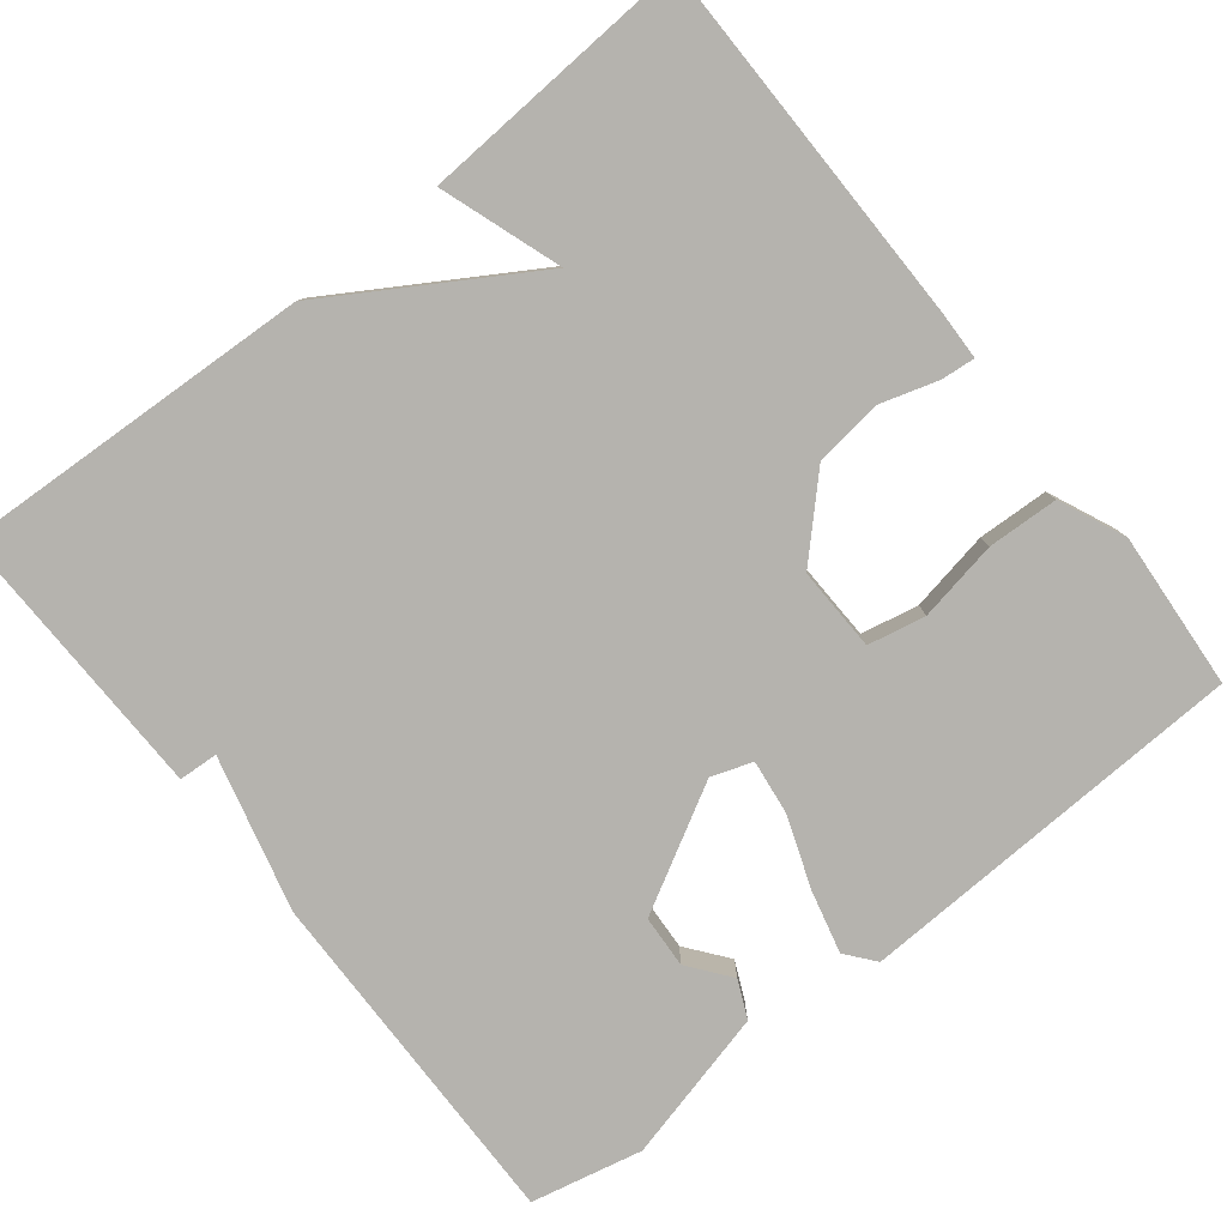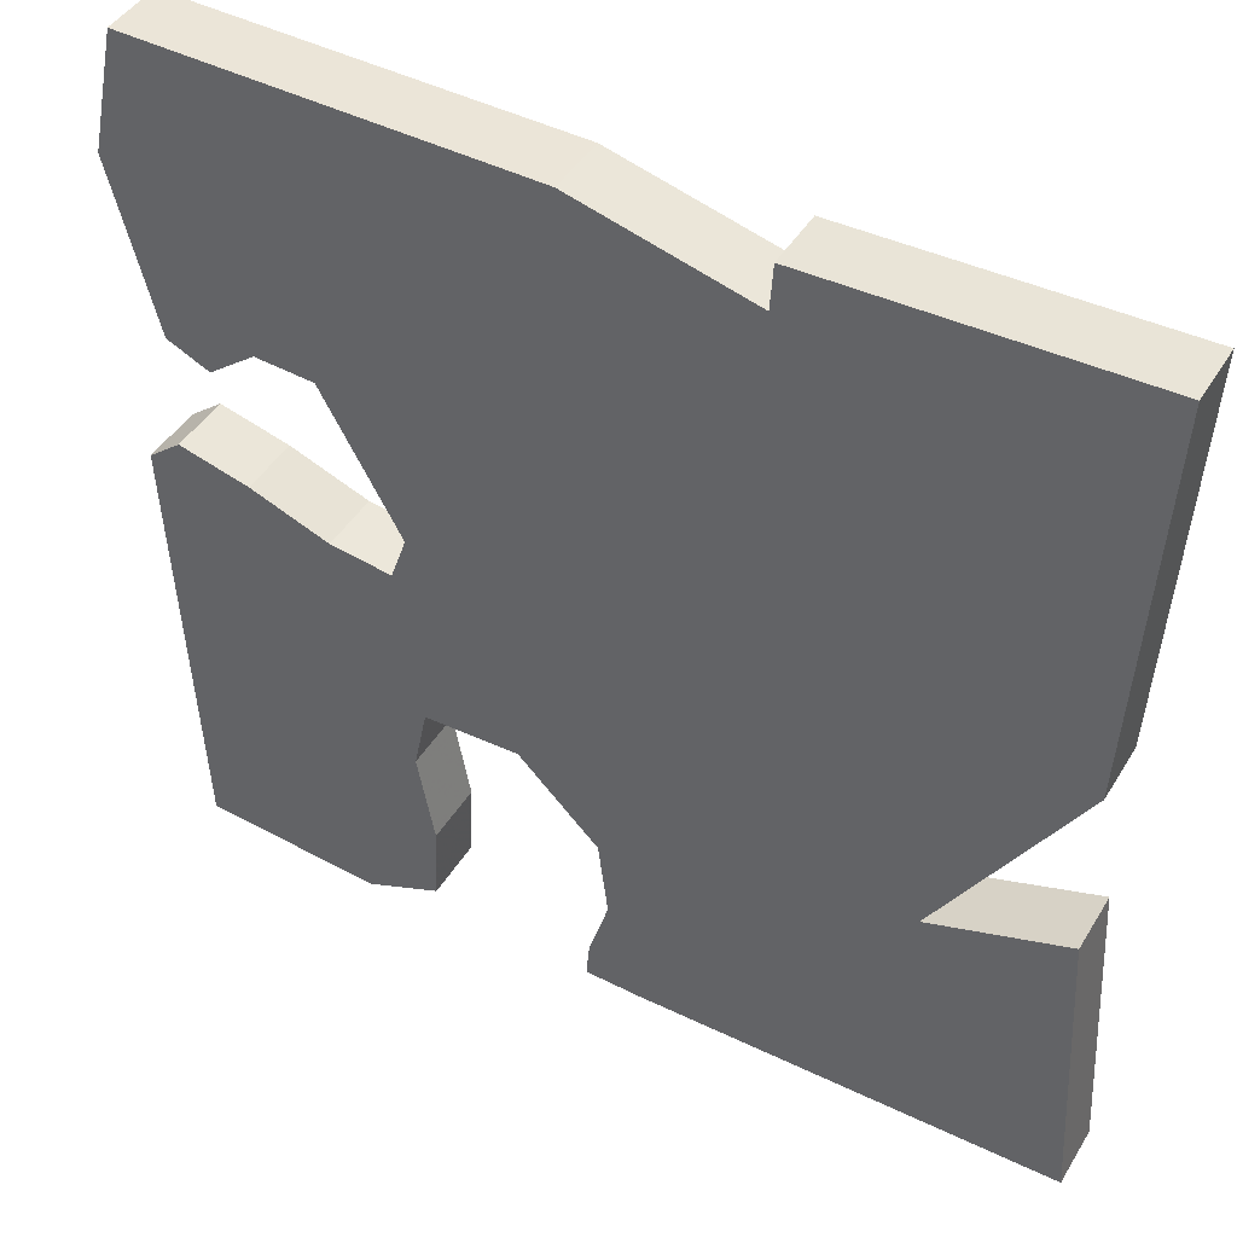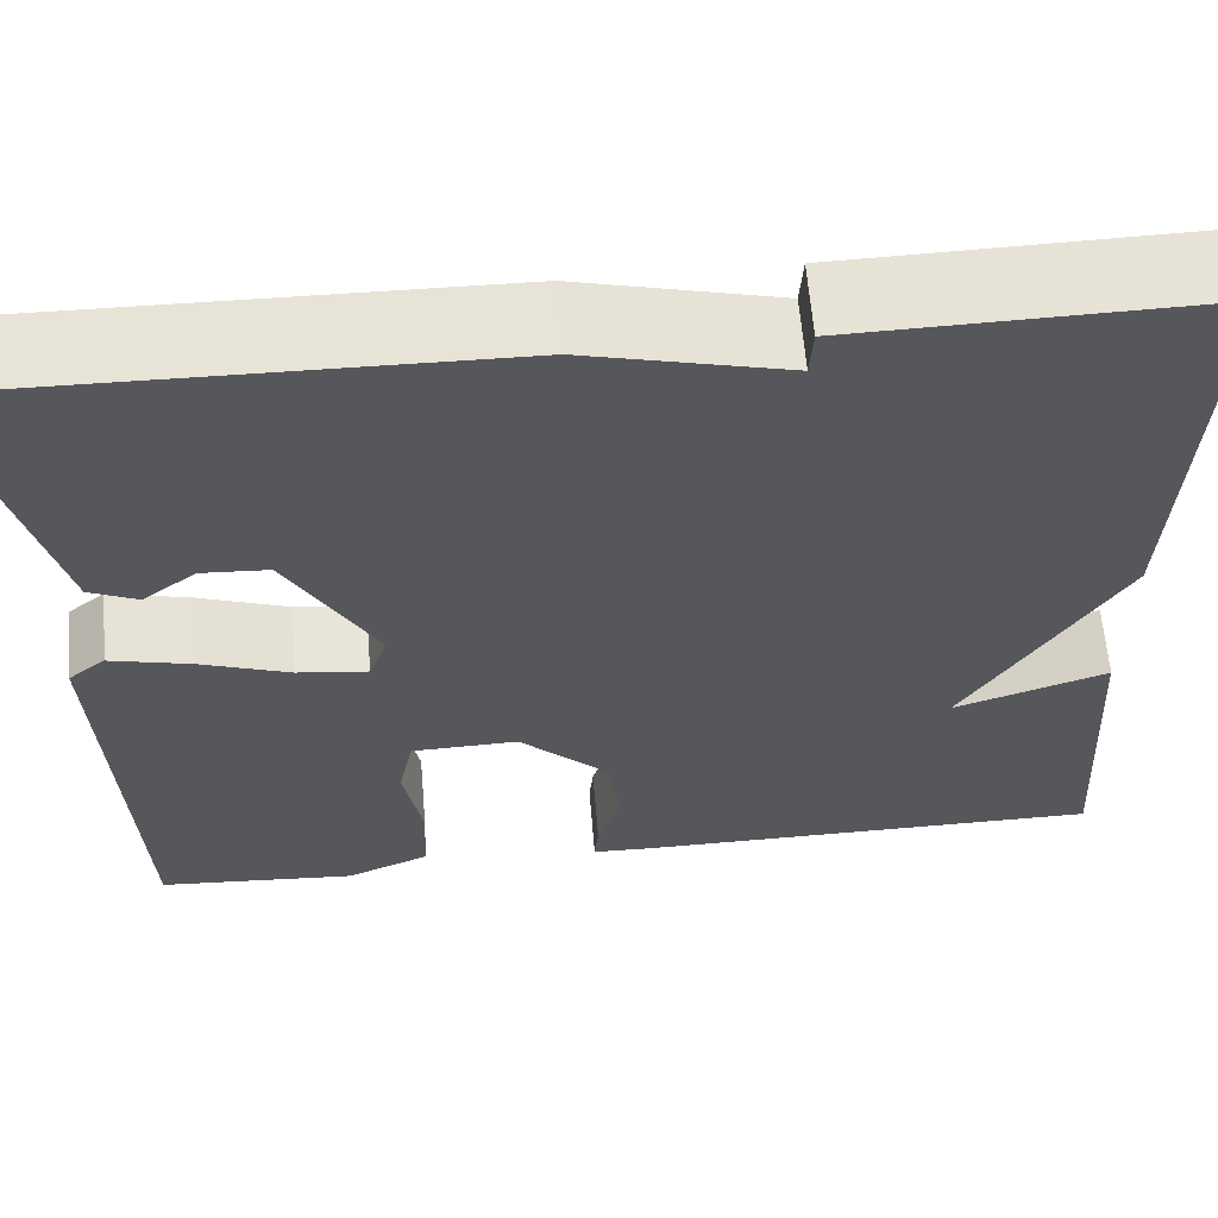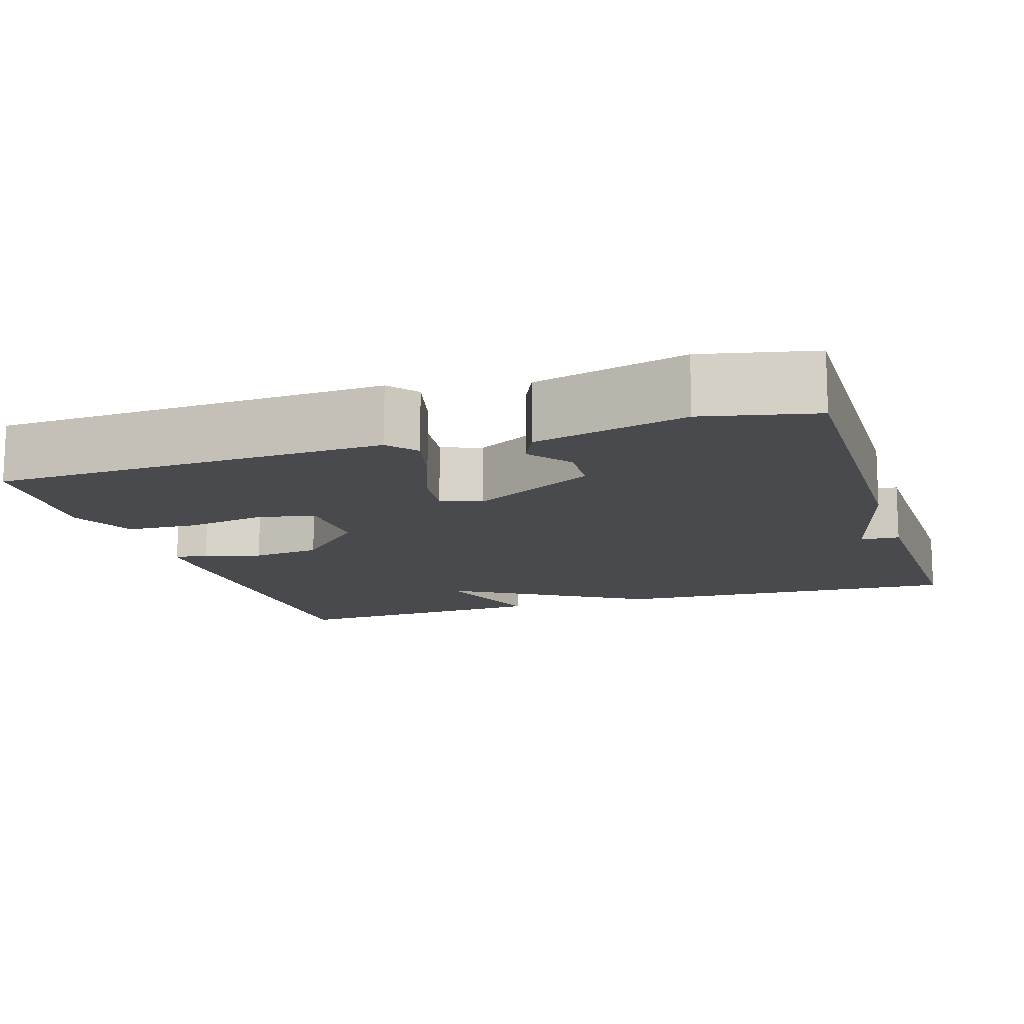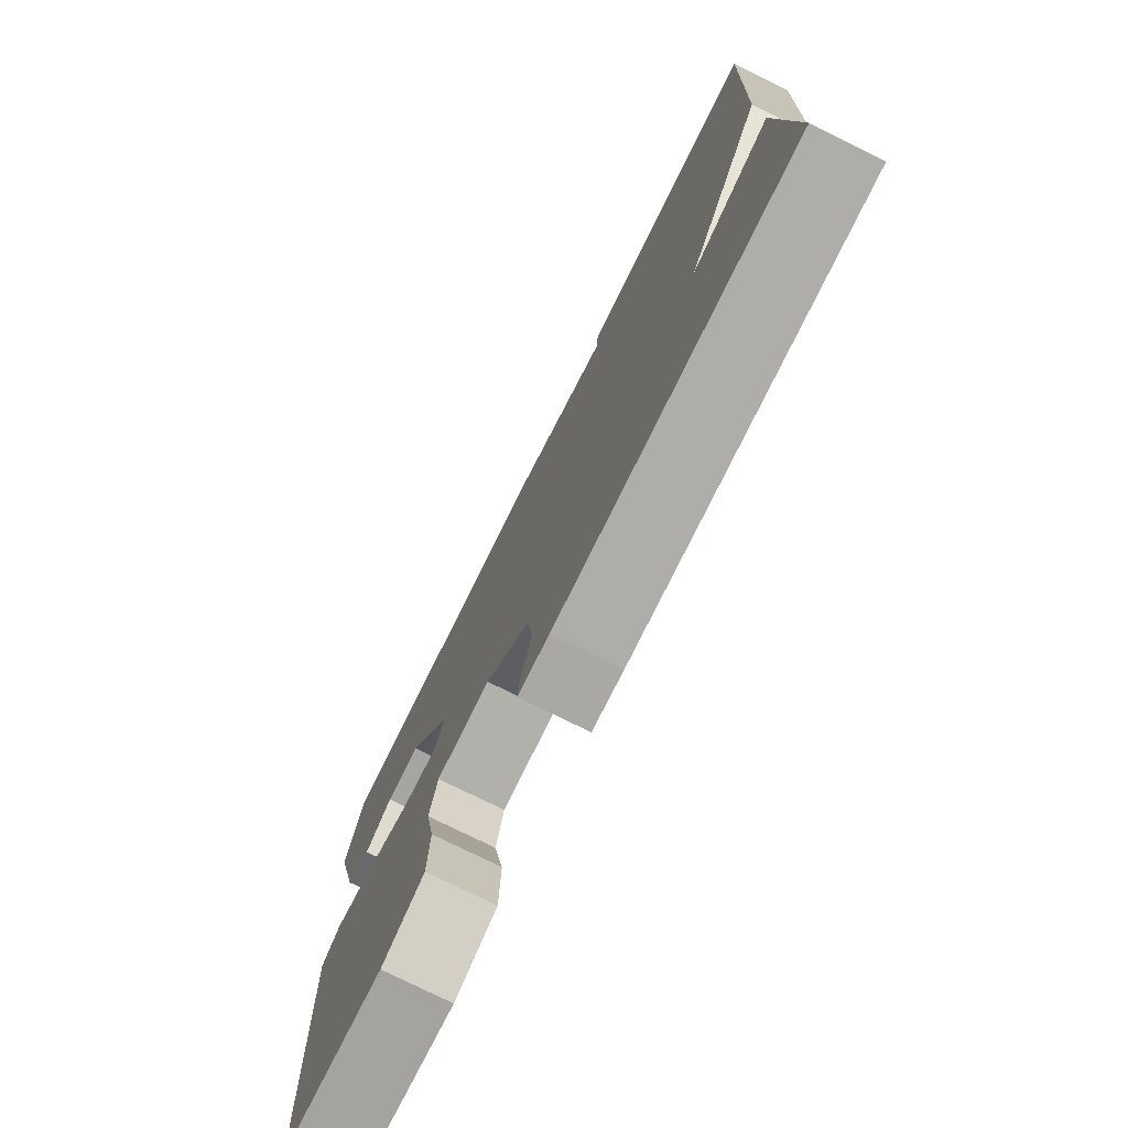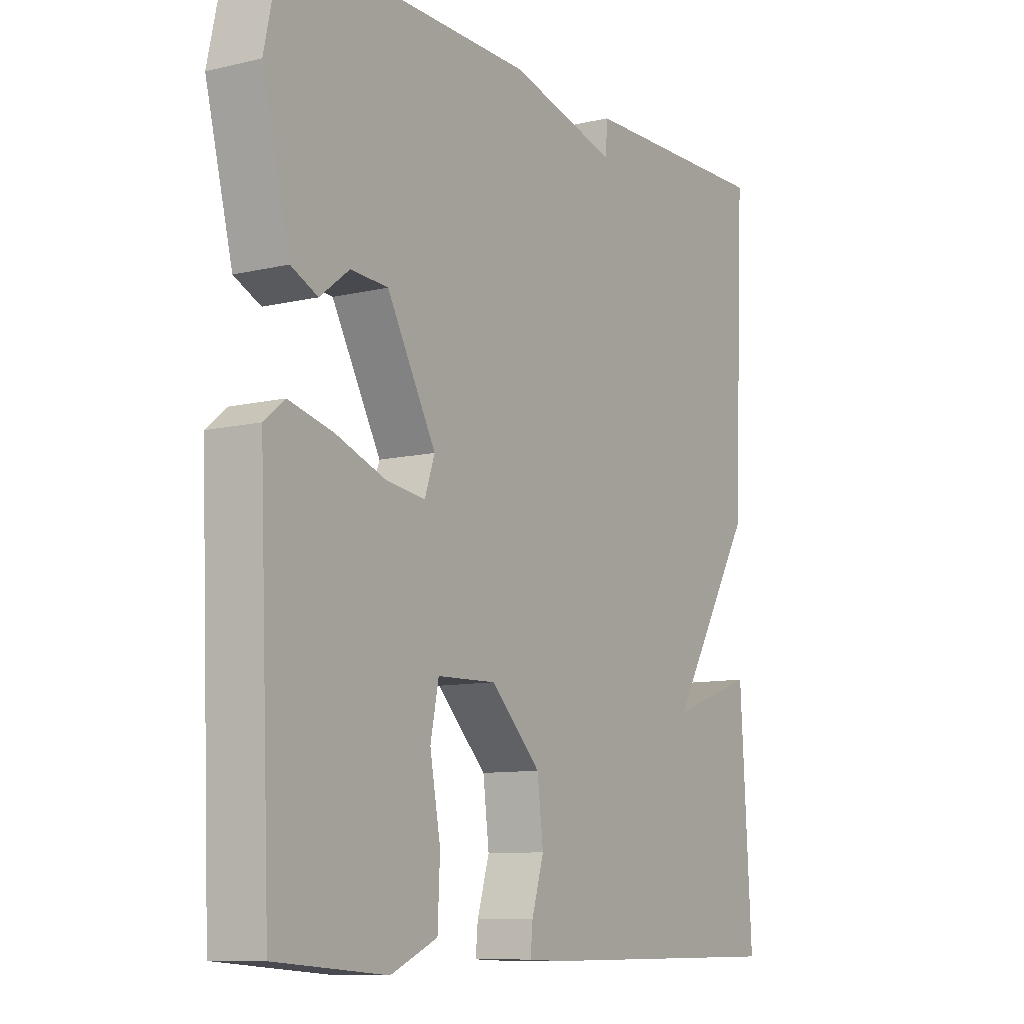
<metadata>
{"format":"obj","ext":"obj","renderer":"f3d","projection":"perspective","resolution":1024,"background":"white","views":[{"elev":-79.9,"azim":128.4,"up":"+Y"},{"elev":44.6,"azim":29.5,"up":"+Z"},{"elev":62.1,"azim":-4.8,"up":"+Z"},{"elev":-13.1,"azim":-72.4,"up":"+Y"},{"elev":-77.0,"azim":63.7,"up":"+Z"},{"elev":-9.8,"azim":-58.3,"up":"+Z"}]}
</metadata>
<code>
v -0.5 0.07 0.5
v -0.055 0.07 0.493
v 0.142 0.07 0.443
v 0.145 0.07 0.493
v 0.5 0.07 0.5
v 0.479 0.07 0.046
v 0.325 0.07 -0.207
v 0.479 0.07 -0.154
v 0.5 0.07 -0.5
v 0.028 0.07 -0.503
v -0.034 0.07 -0.501
v -0.03 0.07 -0.458
v -0.008 0.07 -0.386
v -0.019 0.07 -0.298
v -0.109 0.07 -0.209
v -0.216 0.07 -0.212
v -0.231 0.07 -0.285
v -0.212 0.07 -0.388
v -0.216 0.07 -0.478
v -0.3 0.07 -0.515
v -0.5 0.07 -0.5
v -0.521 0.07 0.001
v -0.484 0.07 0.031
v -0.404 0.07 0.011
v -0.314 0.07 -0.022
v -0.244 0.07 -0.031
v -0.226 0.07 0.021
v -0.314 0.07 0.179
v -0.381 0.07 0.183
v -0.434 0.07 0.142
v -0.482 0.07 0.164
v -0.531 0.07 0.358
v -0.5 0 0.5
v -0.055 0 0.493
v 0.142 0 0.443
v 0.145 0 0.493
v 0.5 0 0.5
v 0.479 0 0.046
v 0.325 0 -0.207
v 0.479 0 -0.154
v 0.5 0 -0.5
v 0.028 0 -0.503
v -0.034 0 -0.501
v -0.03 0 -0.458
v -0.008 0 -0.386
v -0.019 0 -0.298
v -0.109 0 -0.209
v -0.216 0 -0.212
v -0.231 0 -0.285
v -0.212 0 -0.388
v -0.216 0 -0.478
v -0.3 0 -0.515
v -0.5 0 -0.5
v -0.521 0 0.001
v -0.484 0 0.031
v -0.404 0 0.011
v -0.314 0 -0.022
v -0.244 0 -0.031
v -0.226 0 0.021
v -0.314 0 0.179
v -0.381 0 0.183
v -0.434 0 0.142
v -0.482 0 0.164
v -0.531 0 0.358
f 32 1 2
f 31 32 2
f 30 31 2
f 29 30 2
f 28 29 2 3
f 27 28 3
f 26 27 3
f 23 24 25
f 22 23 25
f 21 22 25
f 20 21 25
f 19 20 25
f 18 19 25
f 17 18 25
f 16 17 25 26
f 15 16 26 3
f 11 12 13
f 10 11 13
f 9 10 13
f 8 9 13
f 7 8 13
f 7 13 14
f 5 6 7
f 4 5 7
f 3 4 7
f 3 7 14 15
f 34 33 64
f 34 64 63
f 34 63 62
f 34 62 61
f 35 34 61 60
f 35 60 59
f 35 59 58
f 57 56 55
f 57 55 54
f 57 54 53
f 57 53 52
f 57 52 51
f 57 51 50
f 57 50 49
f 58 57 49 48
f 35 58 48 47
f 45 44 43
f 45 43 42
f 45 42 41
f 45 41 40
f 45 40 39
f 46 45 39
f 39 38 37
f 39 37 36
f 39 36 35
f 47 46 39 35
f 1 33 34 2
f 2 34 35 3
f 3 35 36 4
f 4 36 37 5
f 5 37 38 6
f 6 38 39 7
f 7 39 40 8
f 8 40 41 9
f 9 41 42 10
f 10 42 43 11
f 11 43 44 12
f 12 44 45 13
f 13 45 46 14
f 14 46 47 15
f 15 47 48 16
f 16 48 49 17
f 17 49 50 18
f 18 50 51 19
f 19 51 52 20
f 20 52 53 21
f 21 53 54 22
f 22 54 55 23
f 23 55 56 24
f 24 56 57 25
f 25 57 58 26
f 26 58 59 27
f 27 59 60 28
f 28 60 61 29
f 29 61 62 30
f 30 62 63 31
f 31 63 64 32
f 32 64 33 1

</code>
